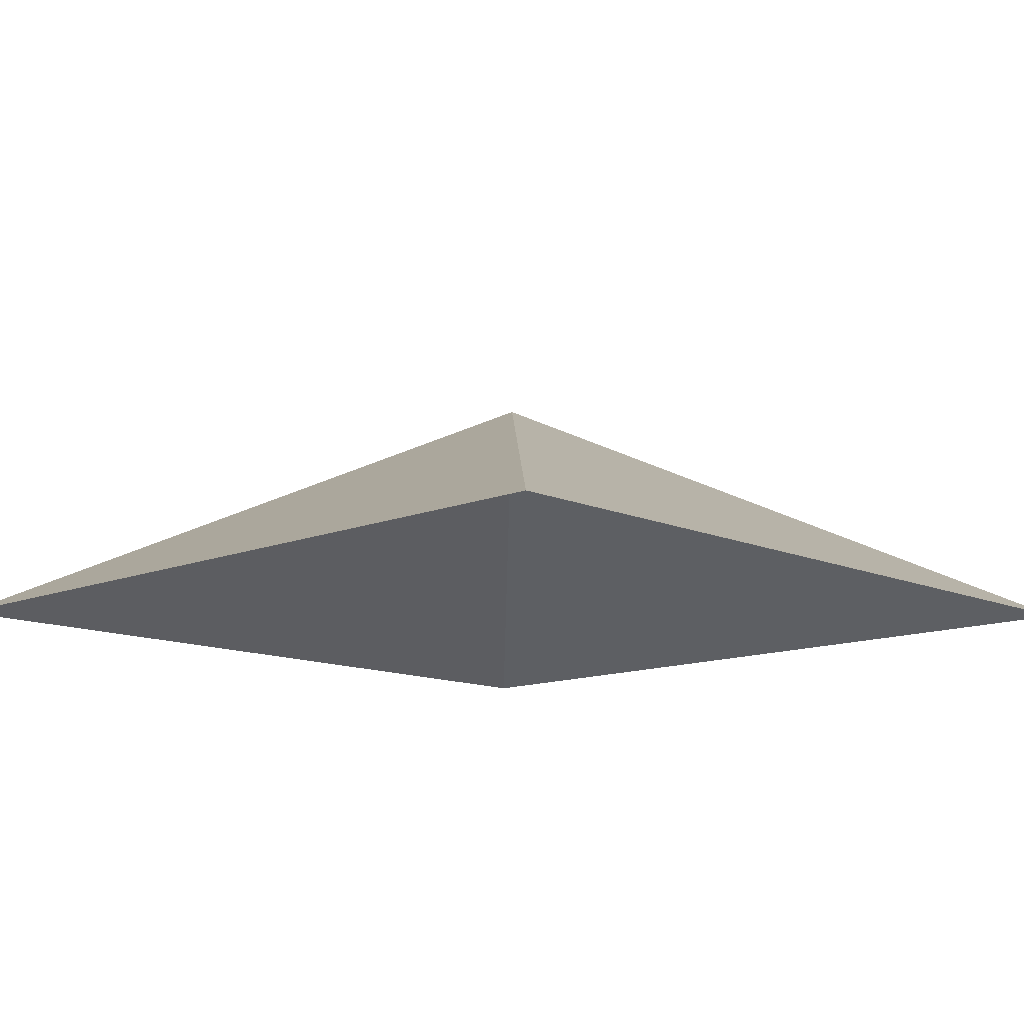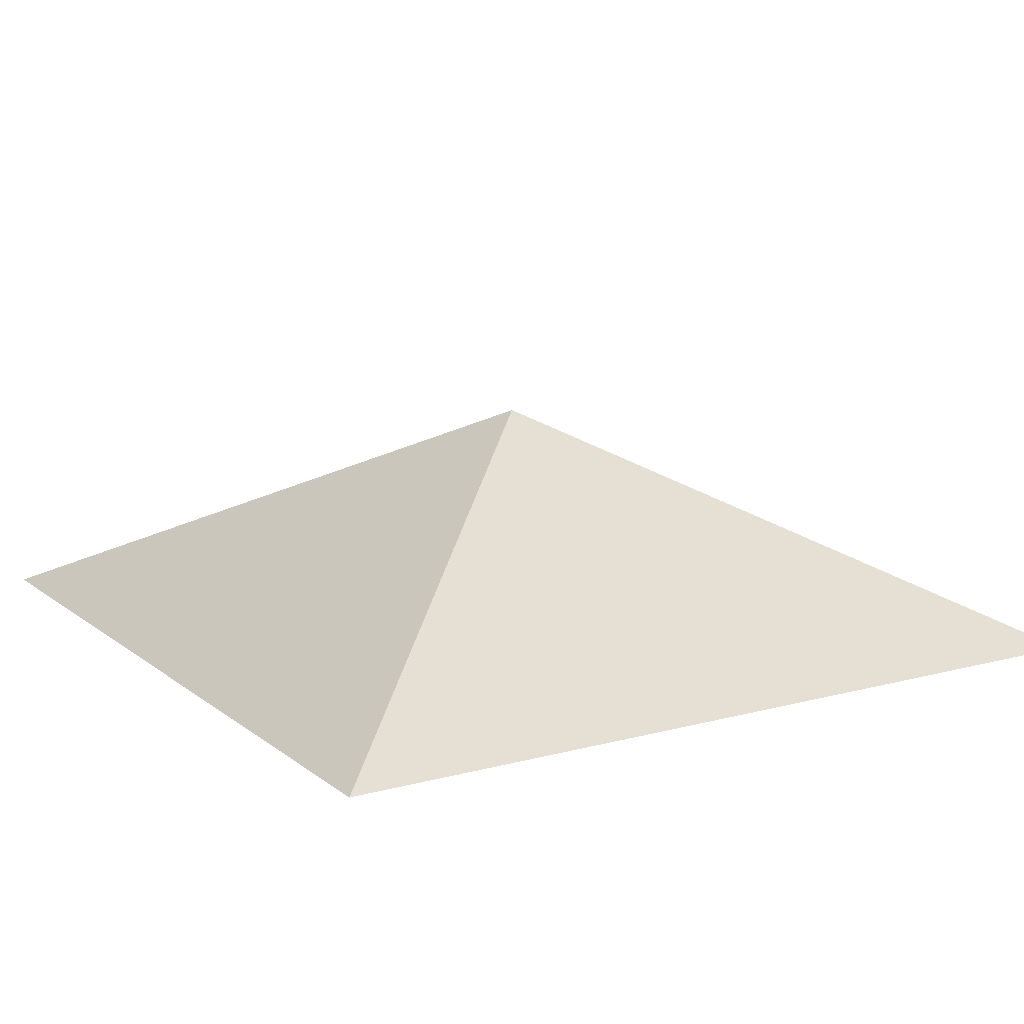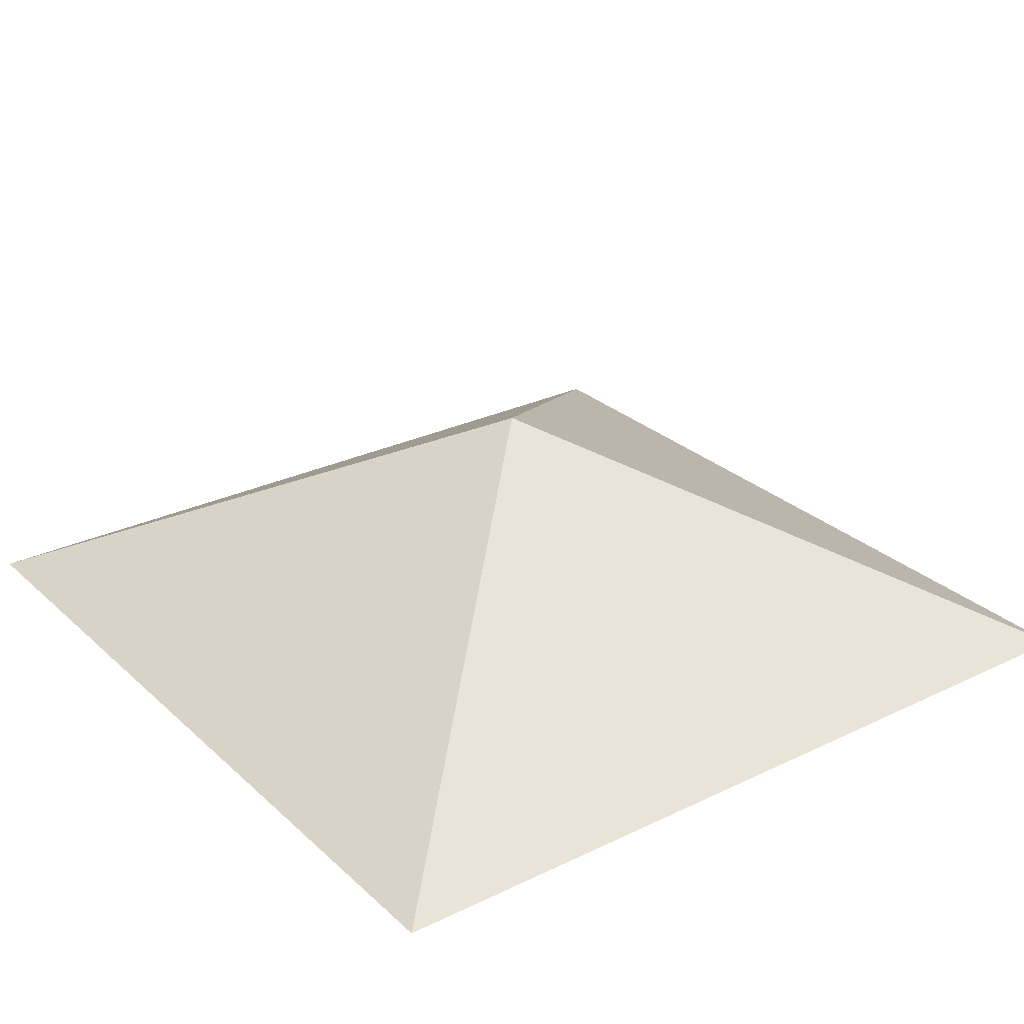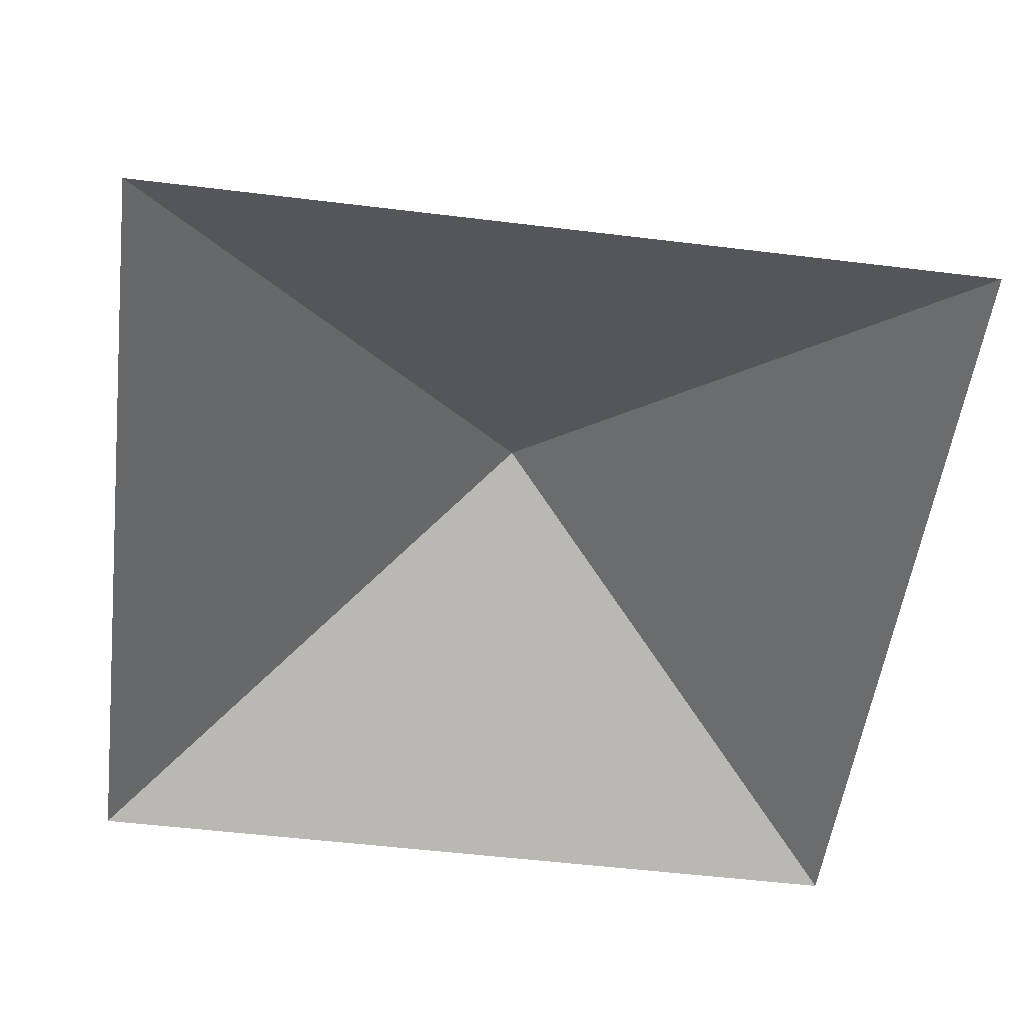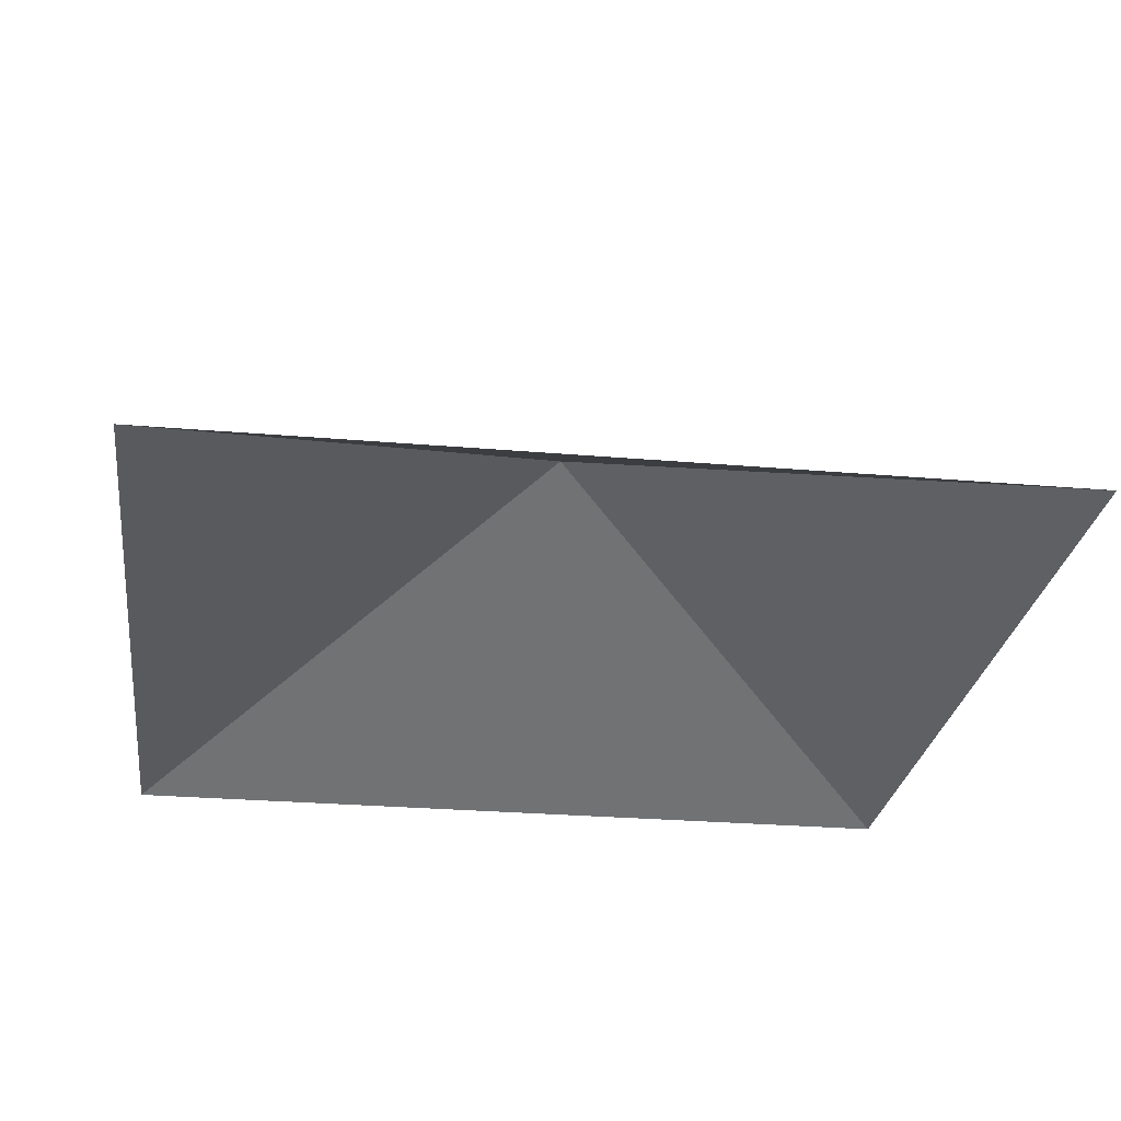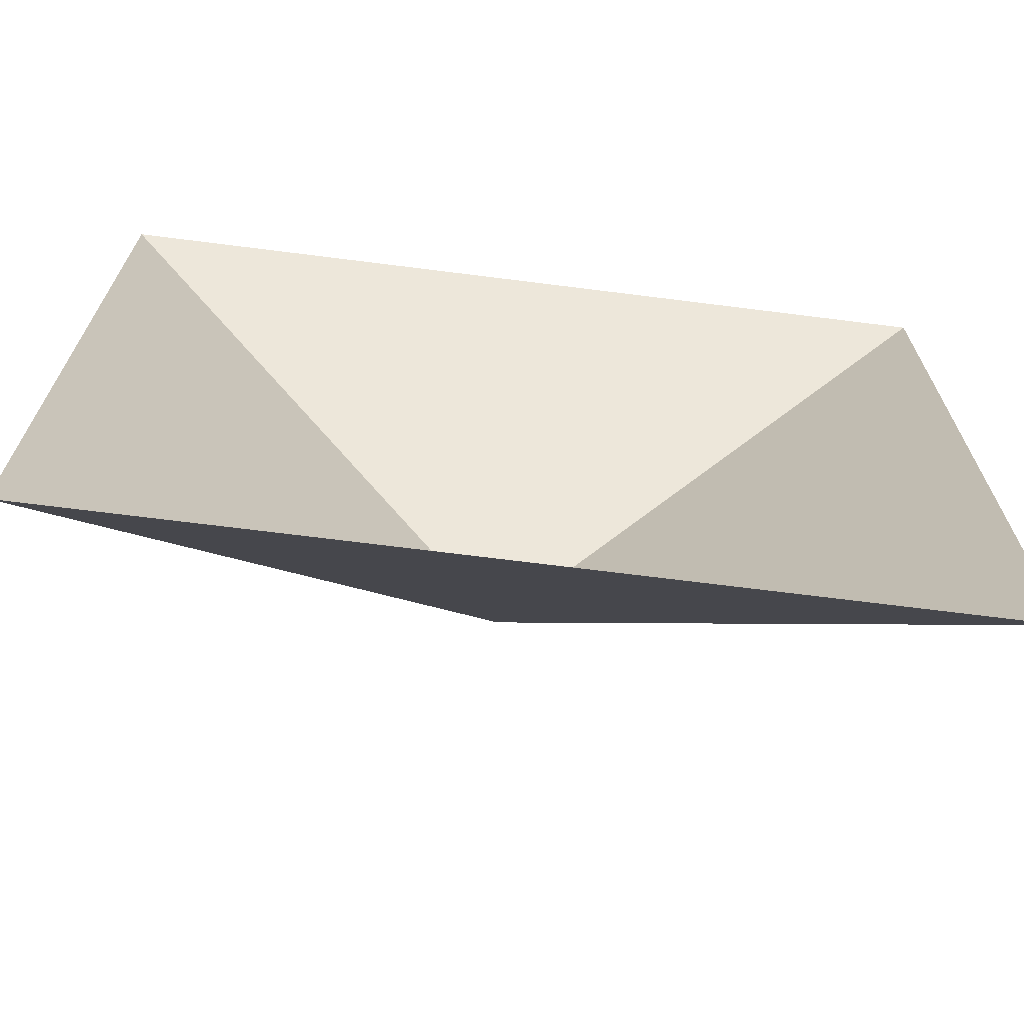
<metadata>
{"format":"obj","ext":"obj","renderer":"f3d","projection":"perspective","resolution":1024,"background":"white","views":[{"elev":-12.6,"azim":-136.1,"up":"+Z"},{"elev":13.2,"azim":-121.5,"up":"+Z"},{"elev":27.5,"azim":-126.4,"up":"+Z"},{"elev":-53.6,"azim":-7.4,"up":"+Z"},{"elev":-26.7,"azim":-97.7,"up":"+Z"},{"elev":-69.7,"azim":172.8,"up":"+Y"}]}
</metadata>
<code>
o wave_01
g Cube
v -0.9002 -0.8652 -0.3814
v -0.033 0.002 0.09168
v -0.9002 0.8692 -0.3814
v 0.8342 -0.8652 -0.3814
v 0.8342 0.8692 -0.3814
f 2 3 1
f 5 2 4
f 5 3 2
f 2 1 4

</code>
